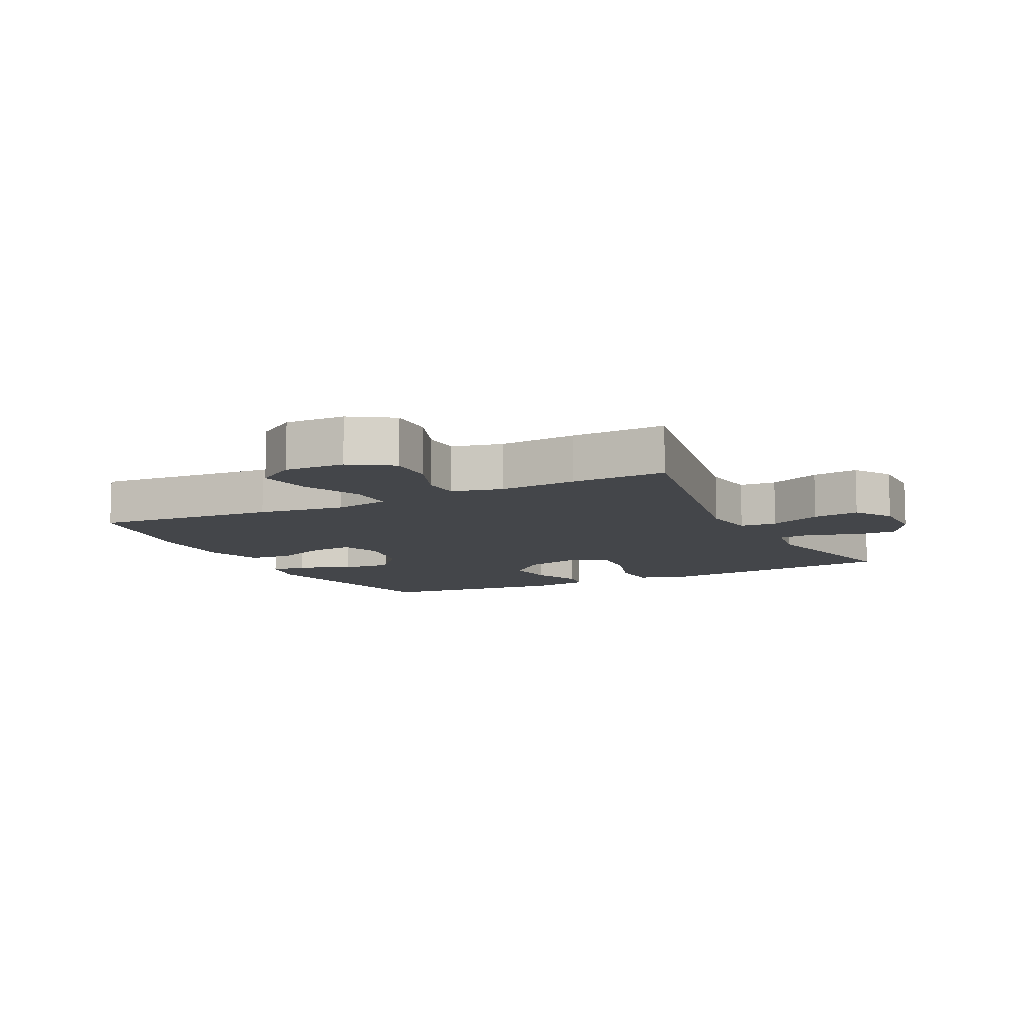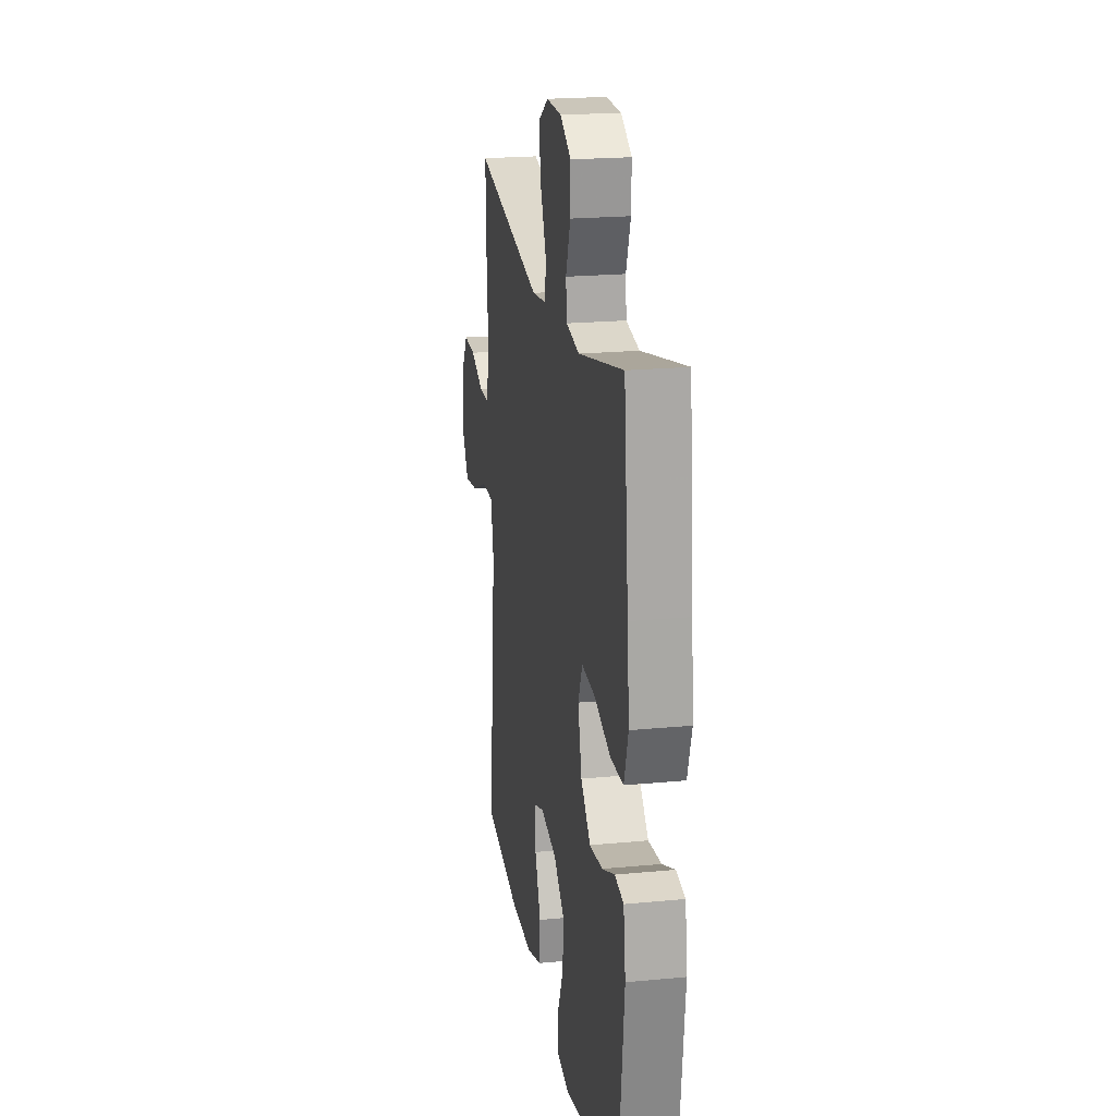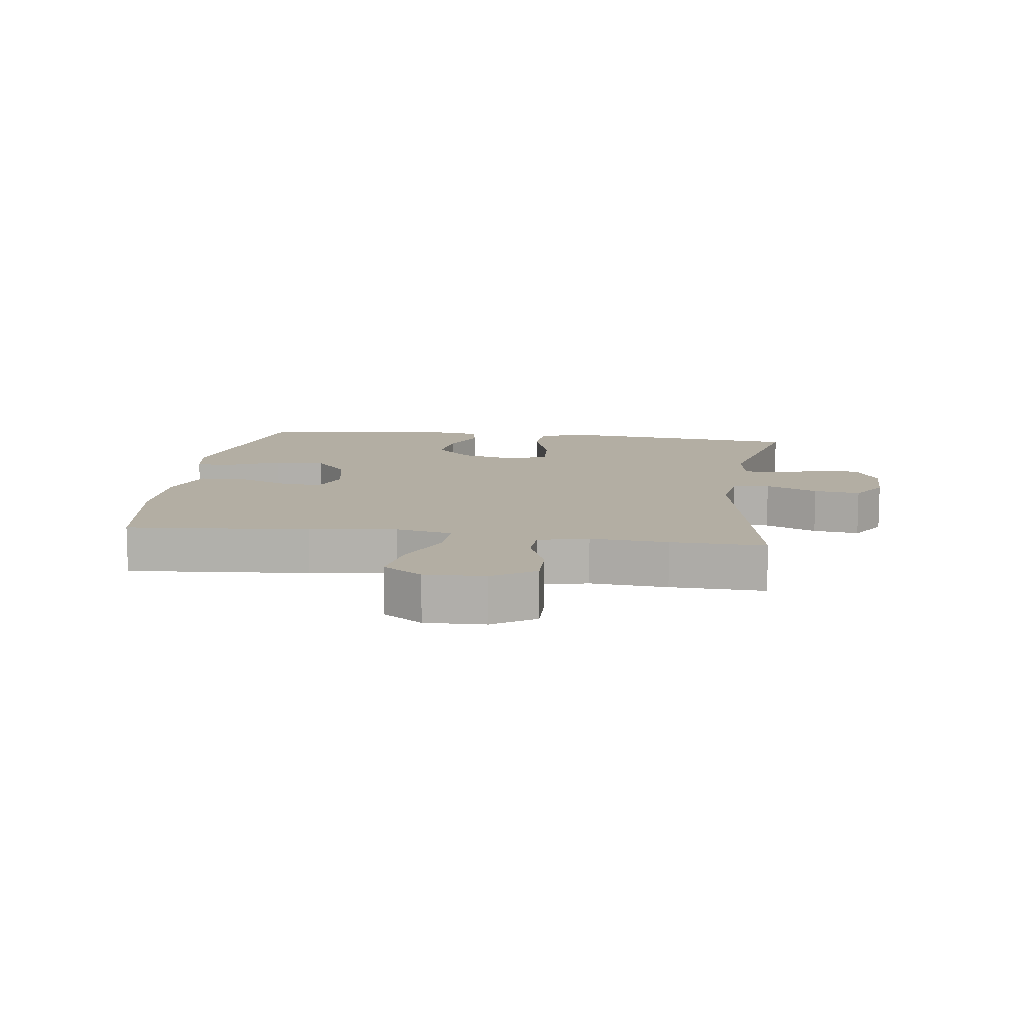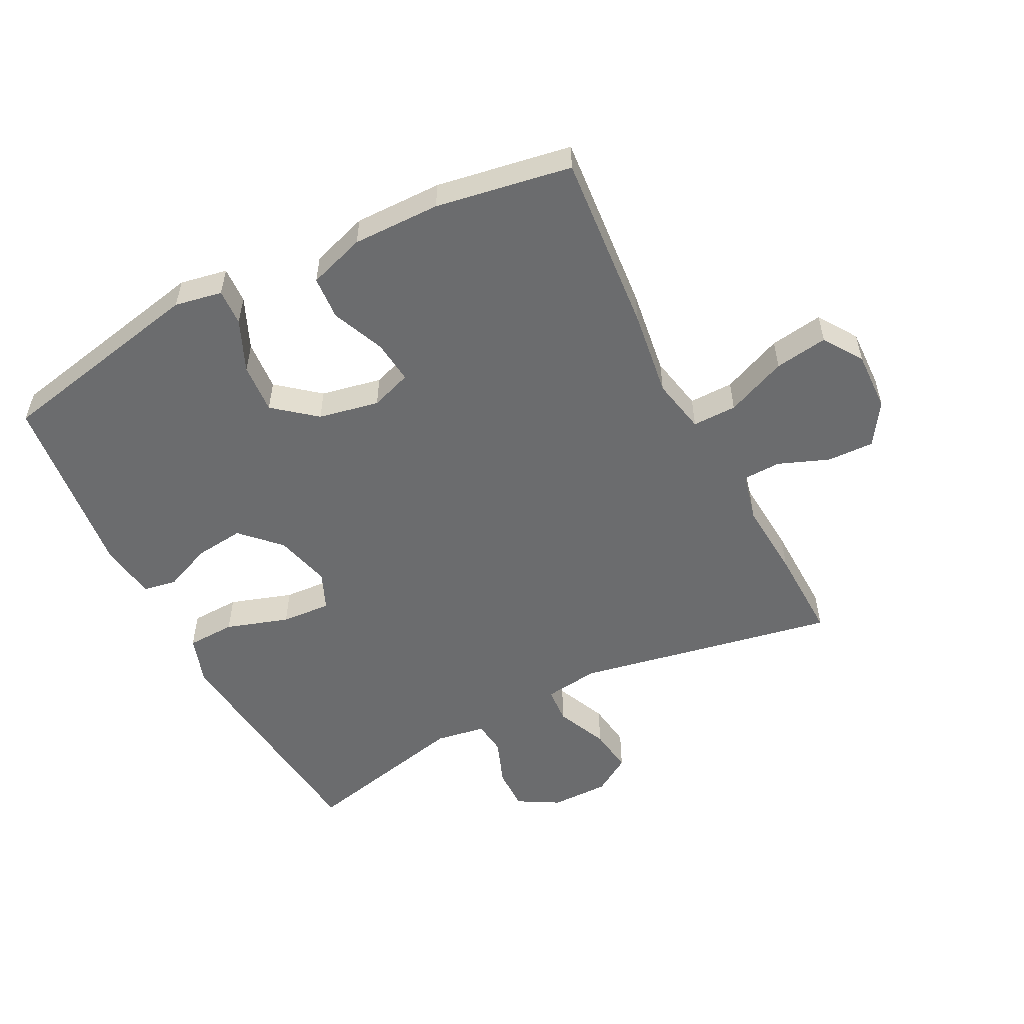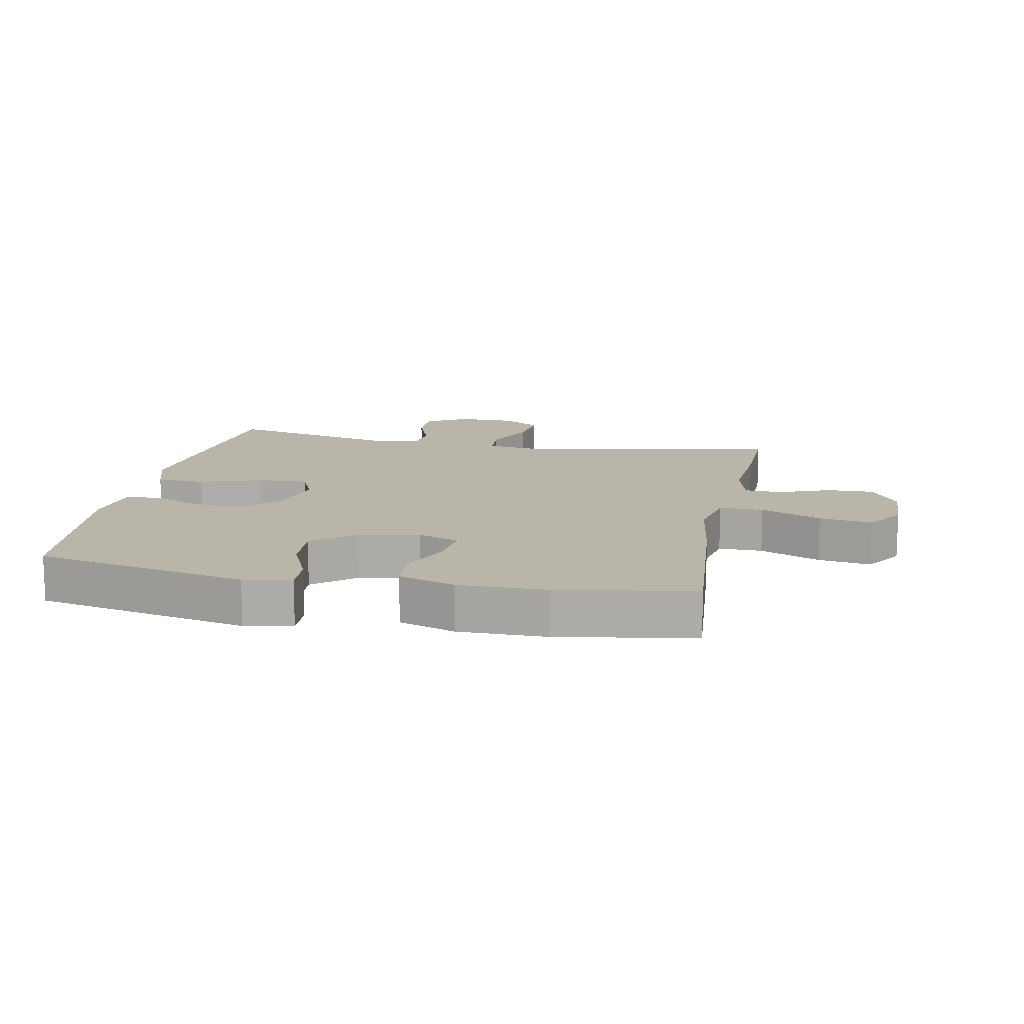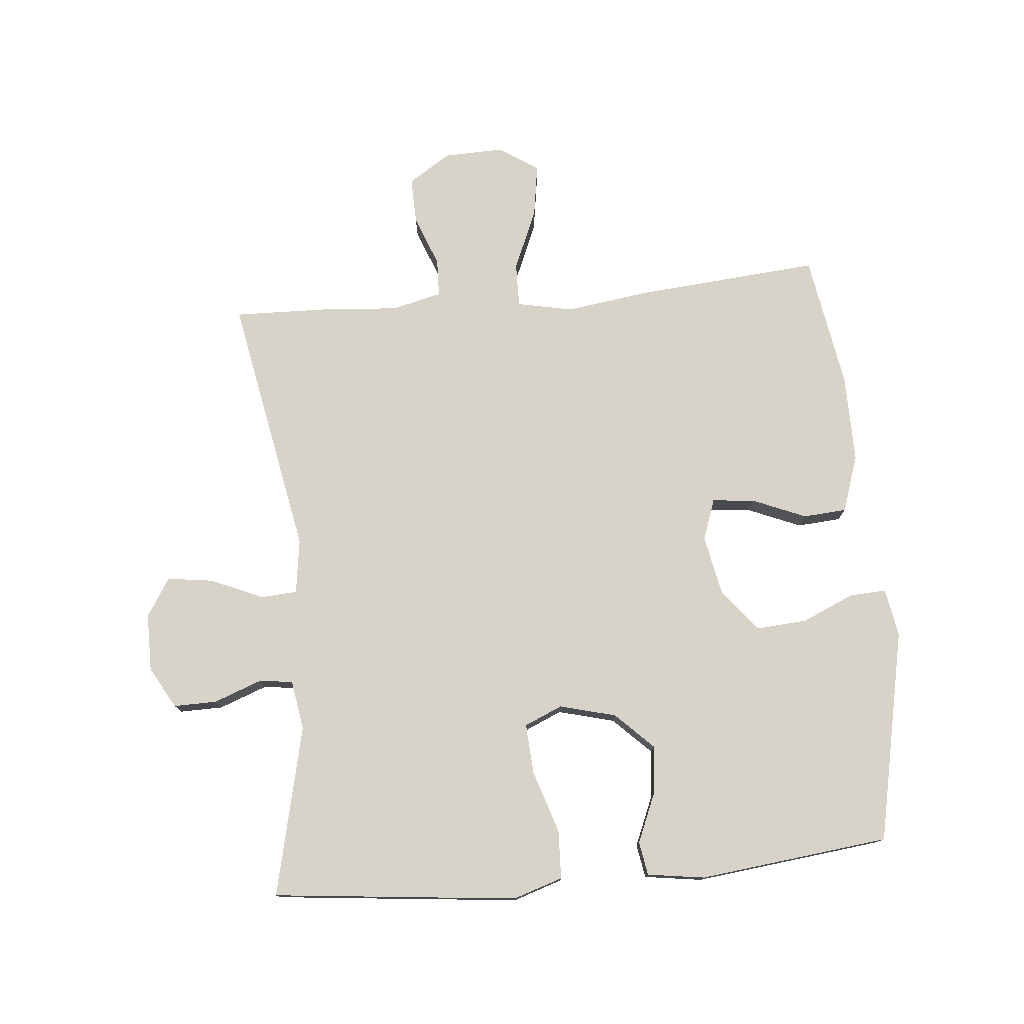
<metadata>
{"format":"obj","ext":"obj","renderer":"f3d","projection":"perspective","resolution":1024,"background":"white","views":[{"elev":-9.7,"azim":-63.4,"up":"+Y"},{"elev":21.1,"azim":80.3,"up":"+Z"},{"elev":11.0,"azim":-82.1,"up":"+Y"},{"elev":-53.6,"azim":-152.9,"up":"+Y"},{"elev":13.6,"azim":-168.8,"up":"+Y"},{"elev":76.8,"azim":84.8,"up":"+Y"}]}
</metadata>
<code>
v -0.5 0.07 -0.5
v -0.476 0.07 -0.213
v -0.457 0.07 -0.076
v -0.475 0.07 0.012
v -0.545 0.07 0.011
v -0.641 0.07 -0.03
v -0.725 0.07 -0.043
v -0.766 0.07 0.019
v -0.763 0.07 0.114
v -0.72 0.07 0.181
v -0.646 0.07 0.179
v -0.566 0.07 0.148
v -0.506 0.07 0.15
v -0.487 0.07 0.229
v -0.496 0.07 0.351
v -0.5 0.07 0.5
v -0.087 0.07 0.422
v 0 0.07 0.434
v 0.004 0.07 0.492
v -0.032 0.07 0.574
v -0.042 0.07 0.647
v 0.018 0.07 0.685
v 0.11 0.07 0.685
v 0.175 0.07 0.648
v 0.174 0.07 0.58
v 0.146 0.07 0.505
v 0.152 0.07 0.451
v 0.231 0.07 0.438
v 0.5 0.07 0.5
v 0.528 0.07 0.232
v 0.54 0.07 0.111
v 0.515 0.07 0.034
v 0.438 0.07 0.031
v 0.339 0.07 0.063
v 0.26 0.07 0.068
v 0.234 0.07 0.008
v 0.257 0.07 -0.081
v 0.315 0.07 -0.14
v 0.393 0.07 -0.131
v 0.469 0.07 -0.099
v 0.522 0.07 -0.108
v 0.535 0.07 -0.199
v 0.5 0.07 -0.5
v 0.163 0.07 -0.57
v 0.088 0.07 -0.556
v 0.091 0.07 -0.498
v 0.127 0.07 -0.416
v 0.133 0.07 -0.336
v 0.067 0.07 -0.282
v -0.029 0.07 -0.263
v -0.094 0.07 -0.286
v -0.087 0.07 -0.354
v -0.052 0.07 -0.438
v -0.057 0.07 -0.507
v -0.147 0.07 -0.537
v -0.286 0.07 -0.536
v -0.5 0 -0.5
v -0.476 0 -0.213
v -0.457 0 -0.076
v -0.475 0 0.012
v -0.545 0 0.011
v -0.641 0 -0.03
v -0.725 0 -0.043
v -0.766 0 0.019
v -0.763 0 0.114
v -0.72 0 0.181
v -0.646 0 0.179
v -0.566 0 0.148
v -0.506 0 0.15
v -0.487 0 0.229
v -0.496 0 0.351
v -0.5 0 0.5
v -0.087 0 0.422
v 0 0 0.434
v 0.004 0 0.492
v -0.032 0 0.574
v -0.042 0 0.647
v 0.018 0 0.685
v 0.11 0 0.685
v 0.175 0 0.648
v 0.174 0 0.58
v 0.146 0 0.505
v 0.152 0 0.451
v 0.231 0 0.438
v 0.5 0 0.5
v 0.528 0 0.232
v 0.54 0 0.111
v 0.515 0 0.034
v 0.438 0 0.031
v 0.339 0 0.063
v 0.26 0 0.068
v 0.234 0 0.008
v 0.257 0 -0.081
v 0.315 0 -0.14
v 0.393 0 -0.131
v 0.469 0 -0.099
v 0.522 0 -0.108
v 0.535 0 -0.199
v 0.5 0 -0.5
v 0.163 0 -0.57
v 0.088 0 -0.556
v 0.091 0 -0.498
v 0.127 0 -0.416
v 0.133 0 -0.336
v 0.067 0 -0.282
v -0.029 0 -0.263
v -0.094 0 -0.286
v -0.087 0 -0.354
v -0.052 0 -0.438
v -0.057 0 -0.507
v -0.147 0 -0.537
v -0.286 0 -0.536
f 52 53 54 55
f 51 52 55 56
f 44 45 46 47
f 44 47 48
f 43 44 48
f 42 43 48 49
f 39 40 41 42
f 38 39 42 49
f 31 32 33 34
f 31 34 35
f 28 29 30 31
f 27 28 31 35
f 23 24 25 26
f 23 26 27
f 22 23 27
f 19 20 21 22
f 18 19 22 27
f 17 18 27 35
f 14 15 16 17
f 13 14 17 35
f 9 10 11 12
f 5 6 7 8
f 4 5 8 9
f 56 1 2 3
f 51 56 3 4
f 37 38 49 50
f 36 37 50 51
f 35 36 51 4
f 12 13 35
f 4 9 12 35
f 111 110 109 108
f 112 111 108 107
f 103 102 101 100
f 104 103 100
f 104 100 99
f 105 104 99 98
f 98 97 96 95
f 105 98 95 94
f 90 89 88 87
f 91 90 87
f 87 86 85 84
f 91 87 84 83
f 82 81 80 79
f 83 82 79
f 83 79 78
f 78 77 76 75
f 83 78 75 74
f 91 83 74 73
f 73 72 71 70
f 91 73 70 69
f 68 67 66 65
f 64 63 62 61
f 65 64 61 60
f 59 58 57 112
f 60 59 112 107
f 106 105 94 93
f 107 106 93 92
f 60 107 92 91
f 91 69 68
f 91 68 65 60
f 1 57 58 2
f 2 58 59 3
f 3 59 60 4
f 4 60 61 5
f 5 61 62 6
f 6 62 63 7
f 7 63 64 8
f 8 64 65 9
f 9 65 66 10
f 10 66 67 11
f 11 67 68 12
f 12 68 69 13
f 13 69 70 14
f 14 70 71 15
f 15 71 72 16
f 16 72 73 17
f 17 73 74 18
f 18 74 75 19
f 19 75 76 20
f 20 76 77 21
f 21 77 78 22
f 22 78 79 23
f 23 79 80 24
f 24 80 81 25
f 25 81 82 26
f 26 82 83 27
f 27 83 84 28
f 28 84 85 29
f 29 85 86 30
f 30 86 87 31
f 31 87 88 32
f 32 88 89 33
f 33 89 90 34
f 34 90 91 35
f 35 91 92 36
f 36 92 93 37
f 37 93 94 38
f 38 94 95 39
f 39 95 96 40
f 40 96 97 41
f 41 97 98 42
f 42 98 99 43
f 43 99 100 44
f 44 100 101 45
f 45 101 102 46
f 46 102 103 47
f 47 103 104 48
f 48 104 105 49
f 49 105 106 50
f 50 106 107 51
f 51 107 108 52
f 52 108 109 53
f 53 109 110 54
f 54 110 111 55
f 55 111 112 56
f 56 112 57 1

</code>
